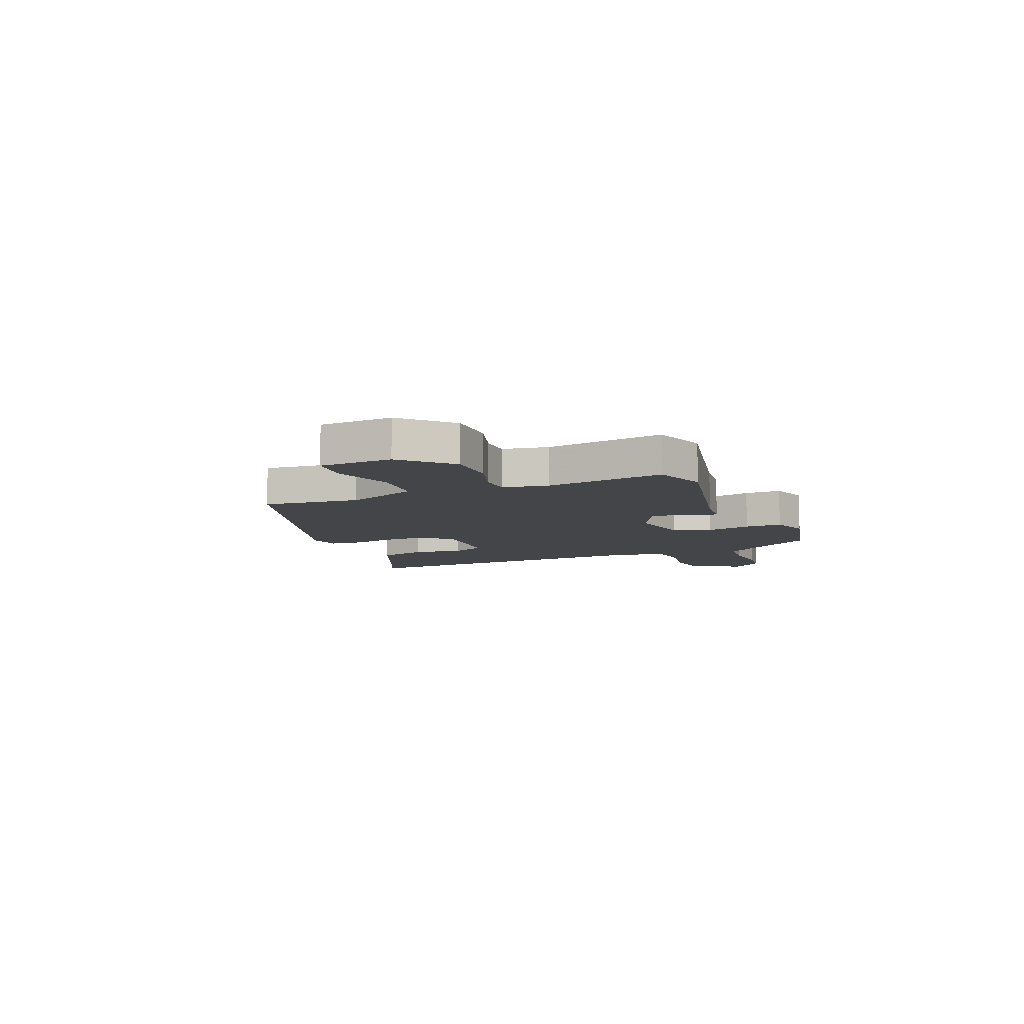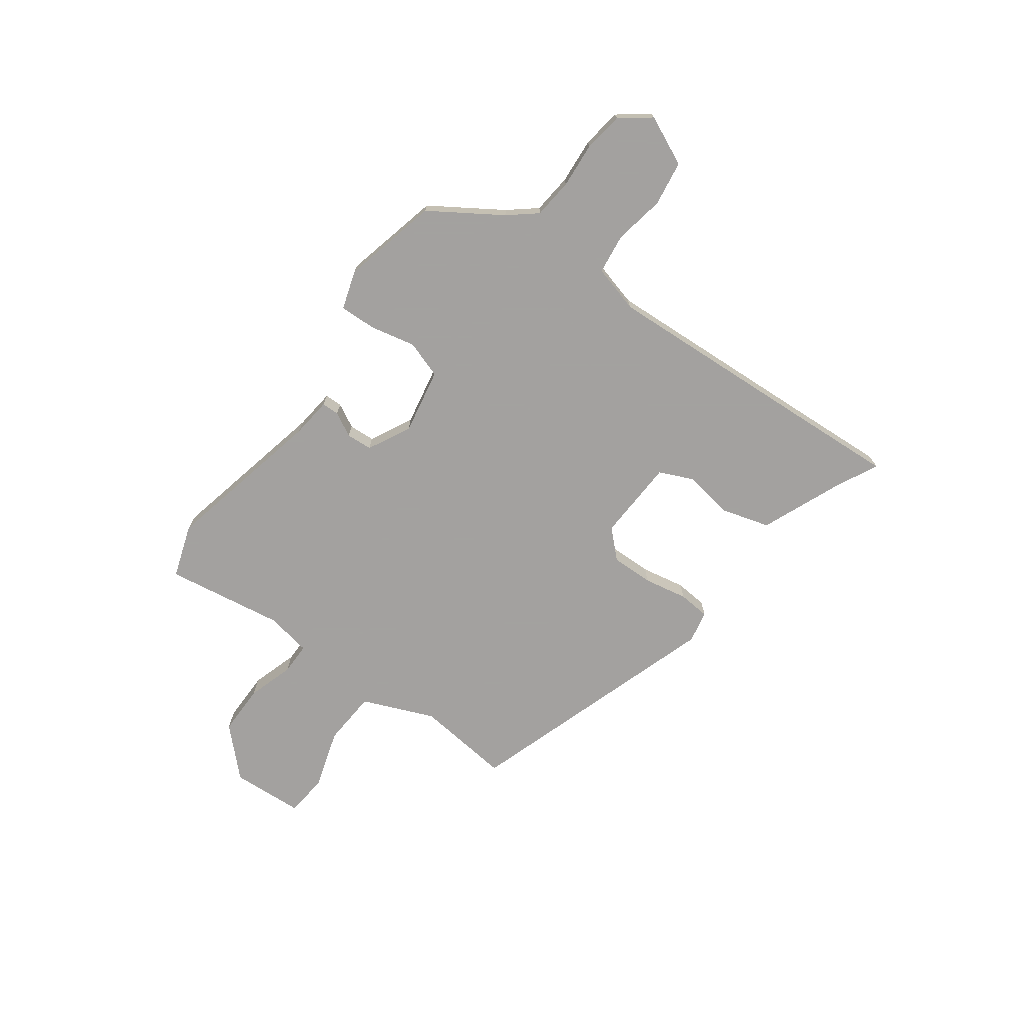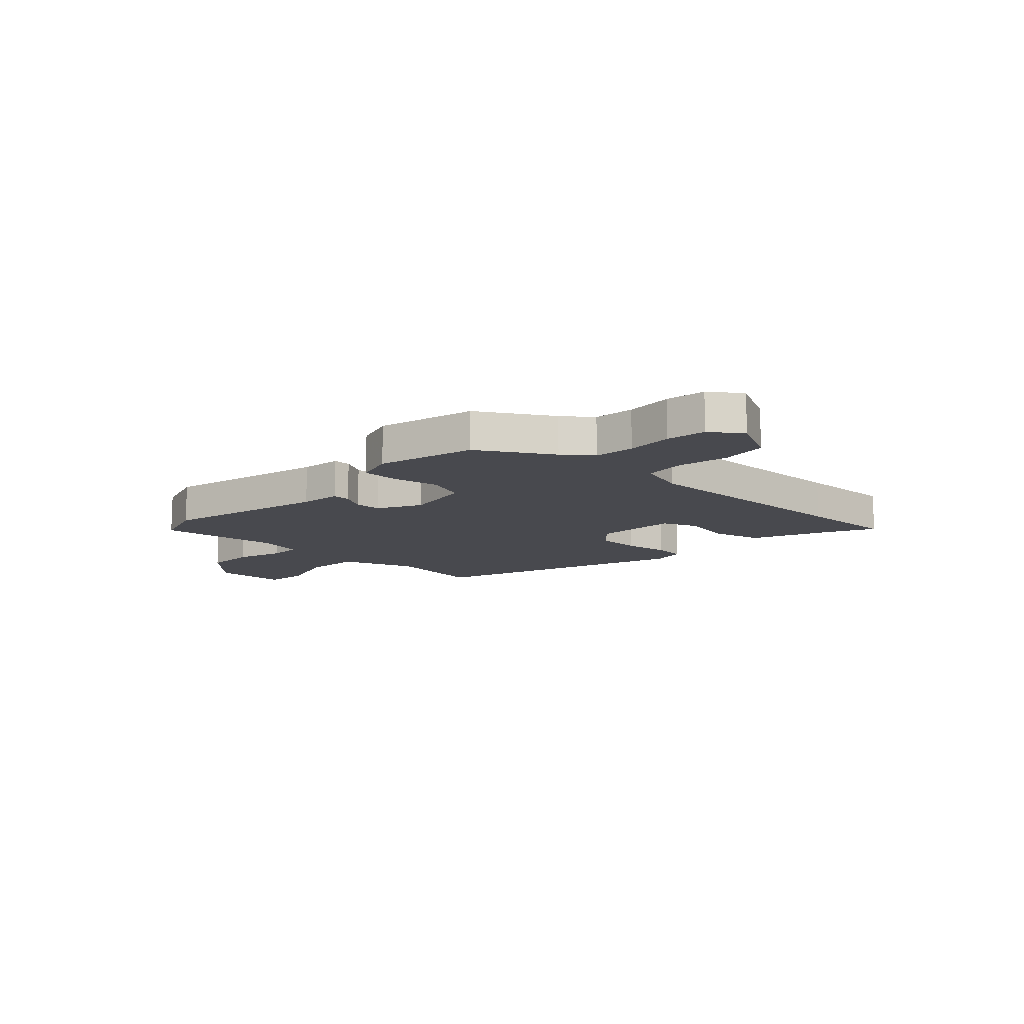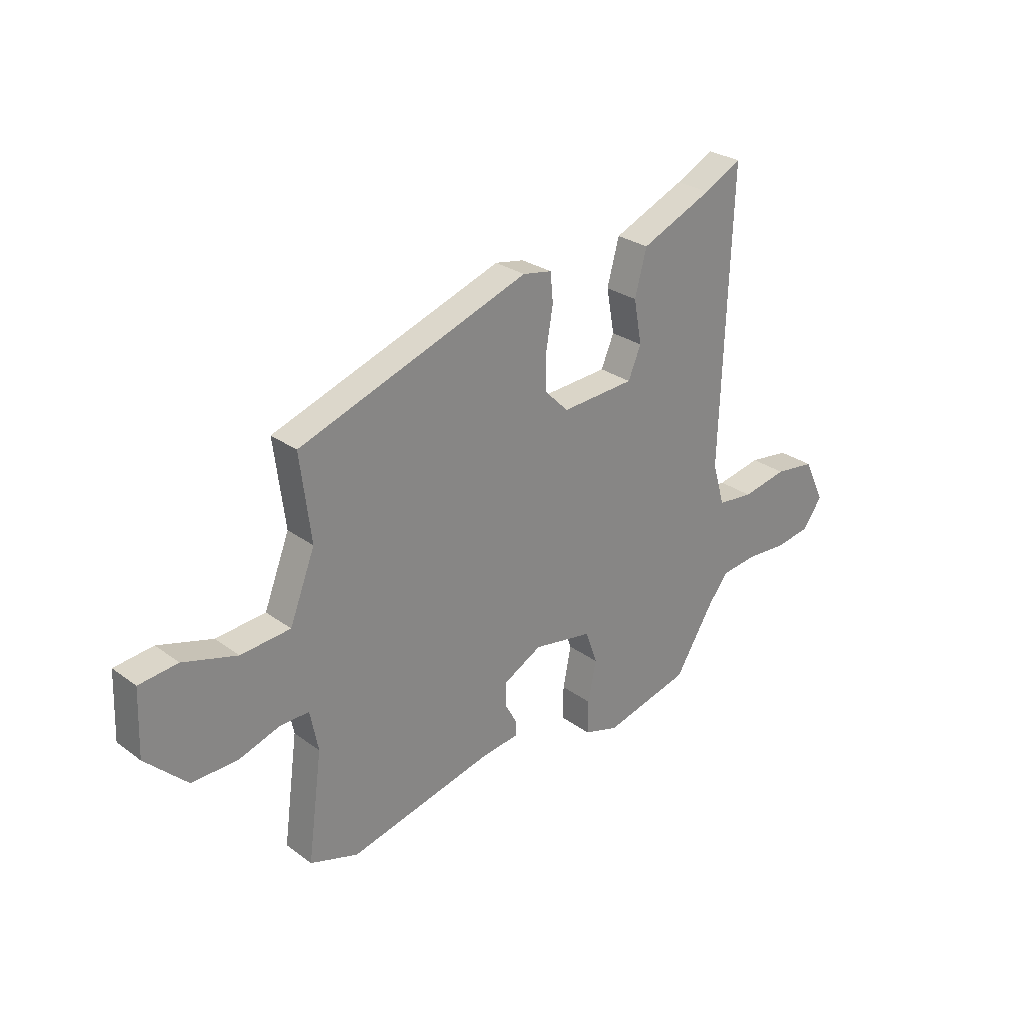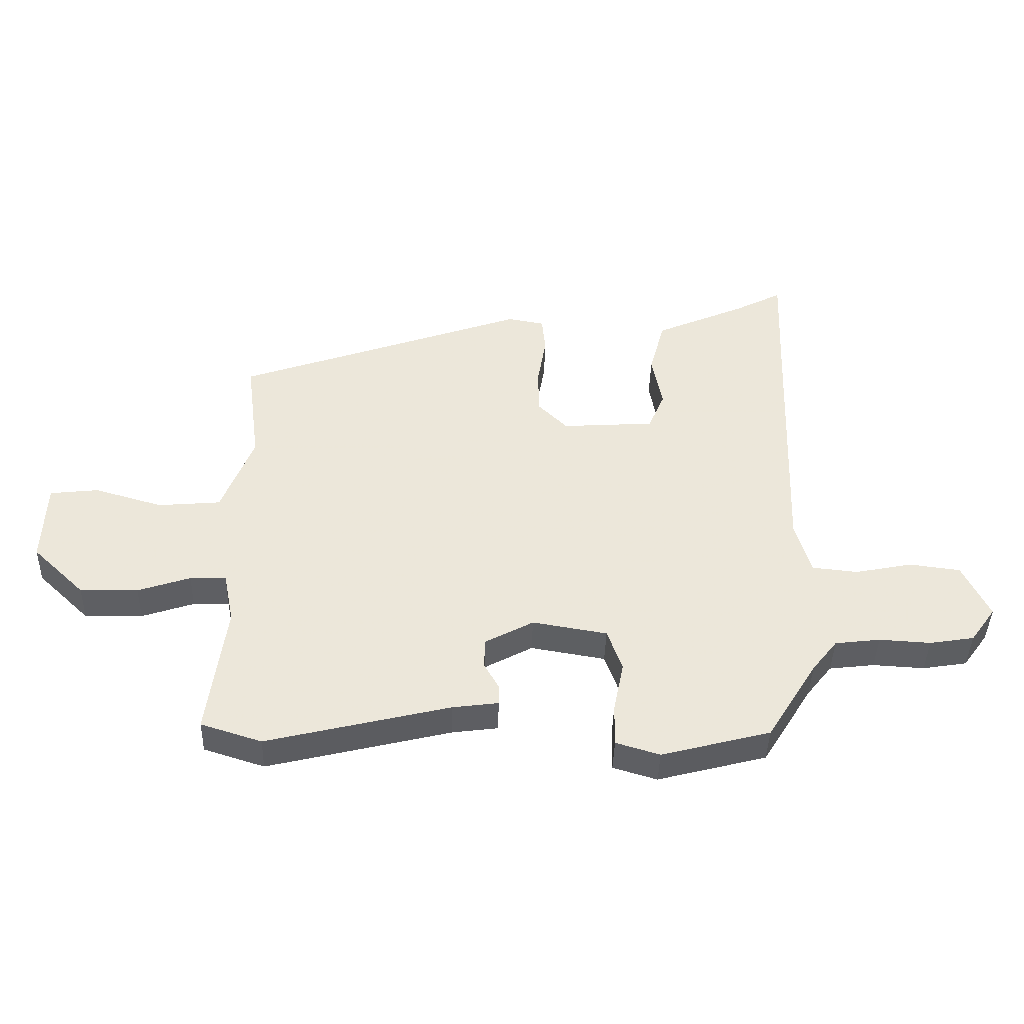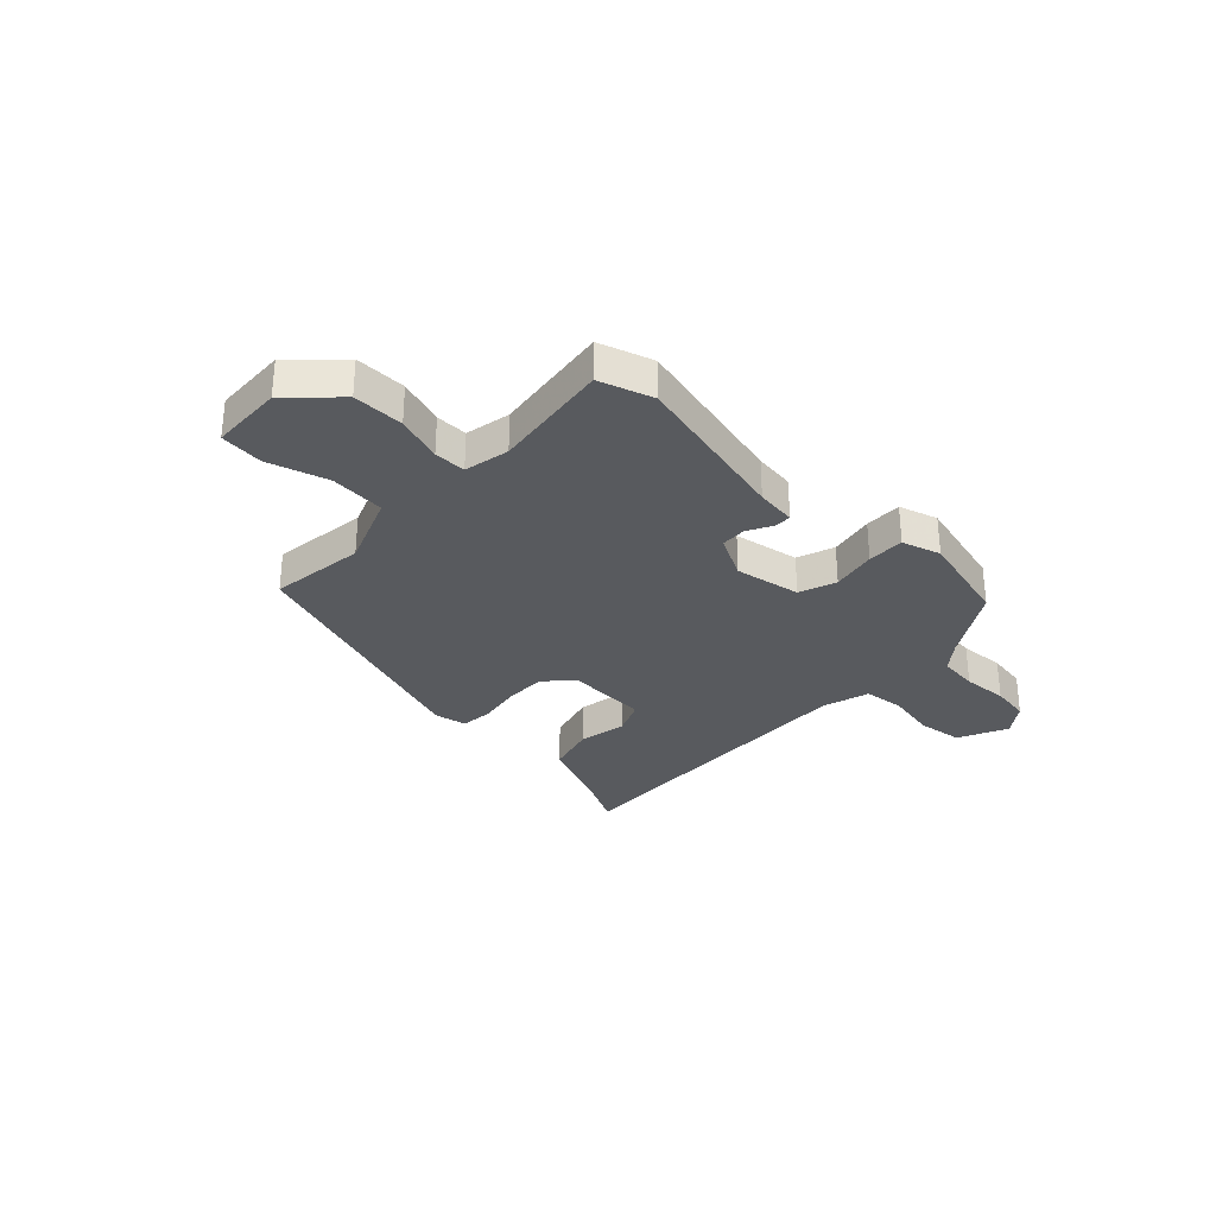
<metadata>
{"format":"obj","ext":"obj","renderer":"f3d","projection":"perspective","resolution":1024,"background":"white","views":[{"elev":-8.6,"azim":113.6,"up":"+Y"},{"elev":-72.3,"azim":-125.0,"up":"+Y"},{"elev":-12.6,"azim":-133.7,"up":"+Y"},{"elev":27.6,"azim":138.0,"up":"+Z"},{"elev":-41.7,"azim":178.5,"up":"+Z"},{"elev":-30.8,"azim":136.6,"up":"+Y"}]}
</metadata>
<code>
v 0.504 0.07 0.304
v 0.481 0.07 0.124
v 0.534 0.07 -0.012
v 0.638 0.07 -0.021
v 0.751 0.07 0.012
v 0.832 0.07 0.003
v 0.837 0.07 -0.134
v 0.75 0.07 -0.218
v 0.654 0.07 -0.216
v 0.567 0.07 -0.187
v 0.507 0.07 -0.186
v 0.49 0.07 -0.271
v 0.52 0.07 -0.494
v 0.419 0.07 -0.526
v 0.114 0.07 -0.452
v 0.038 0.07 -0.442
v 0.038 0.07 -0.409
v 0.063 0.07 -0.364
v 0.061 0.07 -0.315
v -0.019 0.07 -0.272
v -0.143 0.07 -0.293
v -0.168 0.07 -0.363
v -0.151 0.07 -0.448
v -0.15 0.07 -0.518
v -0.223 0.07 -0.54
v -0.404 0.07 -0.493
v -0.487 0.07 -0.359
v -0.529 0.07 -0.306
v -0.604 0.07 -0.297
v -0.69 0.07 -0.302
v -0.764 0.07 -0.29
v -0.806 0.07 -0.232
v -0.762 0.07 -0.14
v -0.677 0.07 -0.129
v -0.582 0.07 -0.148
v -0.506 0.07 -0.14
v -0.48 0.07 -0.051
v -0.495 0.07 0.376
v -0.502 0.07 0.557
v -0.423 0.07 0.516
v -0.272 0.07 0.45
v -0.247 0.07 0.357
v -0.264 0.07 0.265
v -0.237 0.07 0.201
v -0.083 0.07 0.191
v -0.033 0.07 0.241
v -0.033 0.07 0.32
v -0.047 0.07 0.403
v -0.041 0.07 0.463
v 0.02 0.07 0.474
v 0.504 0 0.304
v 0.481 0 0.124
v 0.534 0 -0.012
v 0.638 0 -0.021
v 0.751 0 0.012
v 0.832 0 0.003
v 0.837 0 -0.134
v 0.75 0 -0.218
v 0.654 0 -0.216
v 0.567 0 -0.187
v 0.507 0 -0.186
v 0.49 0 -0.271
v 0.52 0 -0.494
v 0.419 0 -0.526
v 0.114 0 -0.452
v 0.038 0 -0.442
v 0.038 0 -0.409
v 0.063 0 -0.364
v 0.061 0 -0.315
v -0.019 0 -0.272
v -0.143 0 -0.293
v -0.168 0 -0.363
v -0.151 0 -0.448
v -0.15 0 -0.518
v -0.223 0 -0.54
v -0.404 0 -0.493
v -0.487 0 -0.359
v -0.529 0 -0.306
v -0.604 0 -0.297
v -0.69 0 -0.302
v -0.764 0 -0.29
v -0.806 0 -0.232
v -0.762 0 -0.14
v -0.677 0 -0.129
v -0.582 0 -0.148
v -0.506 0 -0.14
v -0.48 0 -0.051
v -0.495 0 0.376
v -0.502 0 0.557
v -0.423 0 0.516
v -0.272 0 0.45
v -0.247 0 0.357
v -0.264 0 0.265
v -0.237 0 0.201
v -0.083 0 0.191
v -0.033 0 0.241
v -0.033 0 0.32
v -0.047 0 0.403
v -0.041 0 0.463
v 0.02 0 0.474
f 50 1 2
f 49 50 2
f 48 49 2
f 47 48 2
f 46 47 2 3
f 45 46 3
f 44 45 3
f 40 41 42 43
f 40 43 44
f 39 40 44
f 38 39 44
f 37 38 44
f 36 37 44 3
f 33 34 35
f 32 33 35
f 31 32 35
f 30 31 35
f 29 30 35
f 28 29 35 36
f 36 3 4
f 28 36 4
f 27 28 4
f 25 26 27
f 24 25 27
f 23 24 27
f 22 23 27
f 21 22 27
f 15 16 17 18
f 15 18 19
f 14 15 19
f 13 14 19
f 12 13 19
f 11 12 19 20
f 8 9 10
f 7 8 10
f 6 7 10
f 5 6 10
f 4 5 10
f 4 10 11
f 21 27 4
f 20 21 4
f 4 11 20
f 52 51 100
f 52 100 99
f 52 99 98
f 52 98 97
f 53 52 97 96
f 53 96 95
f 53 95 94
f 93 92 91 90
f 94 93 90
f 94 90 89
f 94 89 88
f 94 88 87
f 53 94 87 86
f 85 84 83
f 85 83 82
f 85 82 81
f 85 81 80
f 85 80 79
f 86 85 79 78
f 54 53 86
f 54 86 78
f 54 78 77
f 77 76 75
f 77 75 74
f 77 74 73
f 77 73 72
f 77 72 71
f 68 67 66 65
f 69 68 65
f 69 65 64
f 69 64 63
f 69 63 62
f 70 69 62 61
f 60 59 58
f 60 58 57
f 60 57 56
f 60 56 55
f 60 55 54
f 61 60 54
f 54 77 71
f 54 71 70
f 70 61 54
f 1 51 52 2
f 2 52 53 3
f 3 53 54 4
f 4 54 55 5
f 5 55 56 6
f 6 56 57 7
f 7 57 58 8
f 8 58 59 9
f 9 59 60 10
f 10 60 61 11
f 11 61 62 12
f 12 62 63 13
f 13 63 64 14
f 14 64 65 15
f 15 65 66 16
f 16 66 67 17
f 17 67 68 18
f 18 68 69 19
f 19 69 70 20
f 20 70 71 21
f 21 71 72 22
f 22 72 73 23
f 23 73 74 24
f 24 74 75 25
f 25 75 76 26
f 26 76 77 27
f 27 77 78 28
f 28 78 79 29
f 29 79 80 30
f 30 80 81 31
f 31 81 82 32
f 32 82 83 33
f 33 83 84 34
f 34 84 85 35
f 35 85 86 36
f 36 86 87 37
f 37 87 88 38
f 38 88 89 39
f 39 89 90 40
f 40 90 91 41
f 41 91 92 42
f 42 92 93 43
f 43 93 94 44
f 44 94 95 45
f 45 95 96 46
f 46 96 97 47
f 47 97 98 48
f 48 98 99 49
f 49 99 100 50
f 50 100 51 1

</code>
